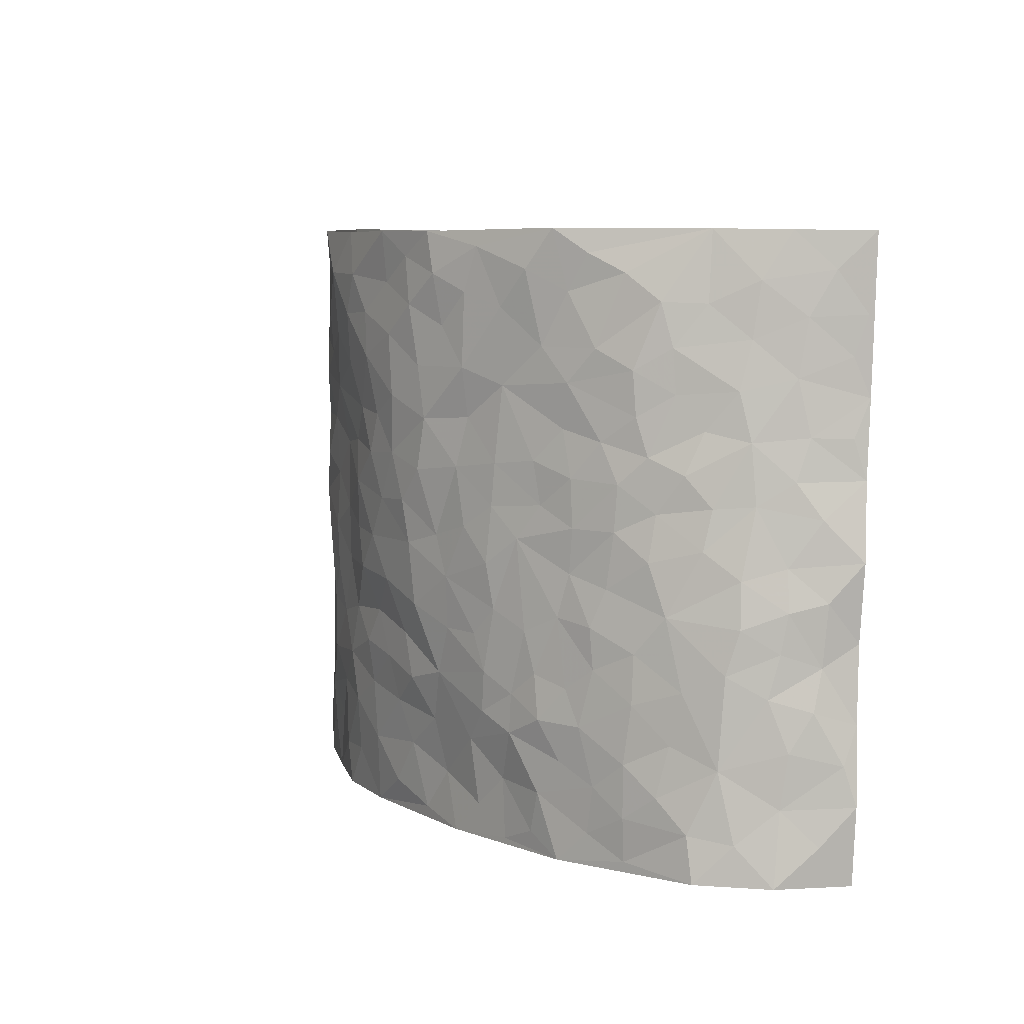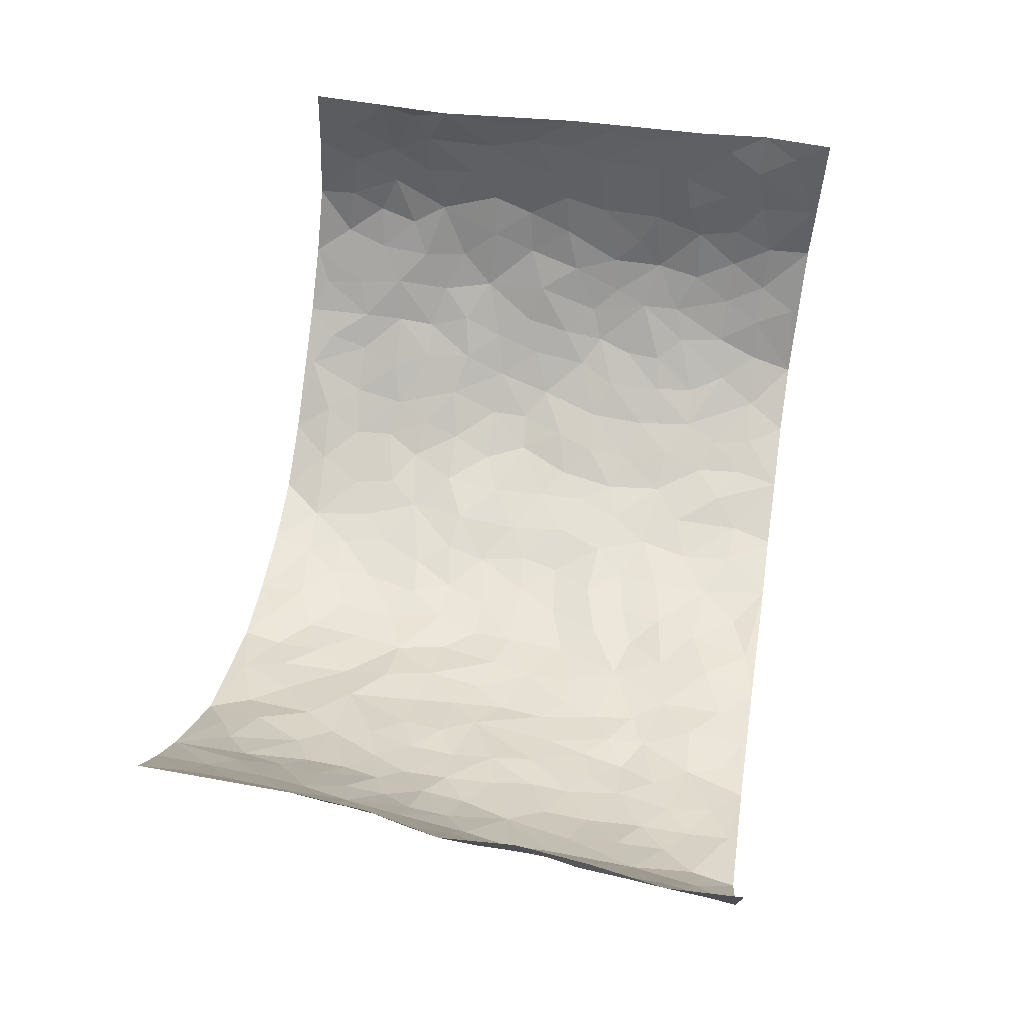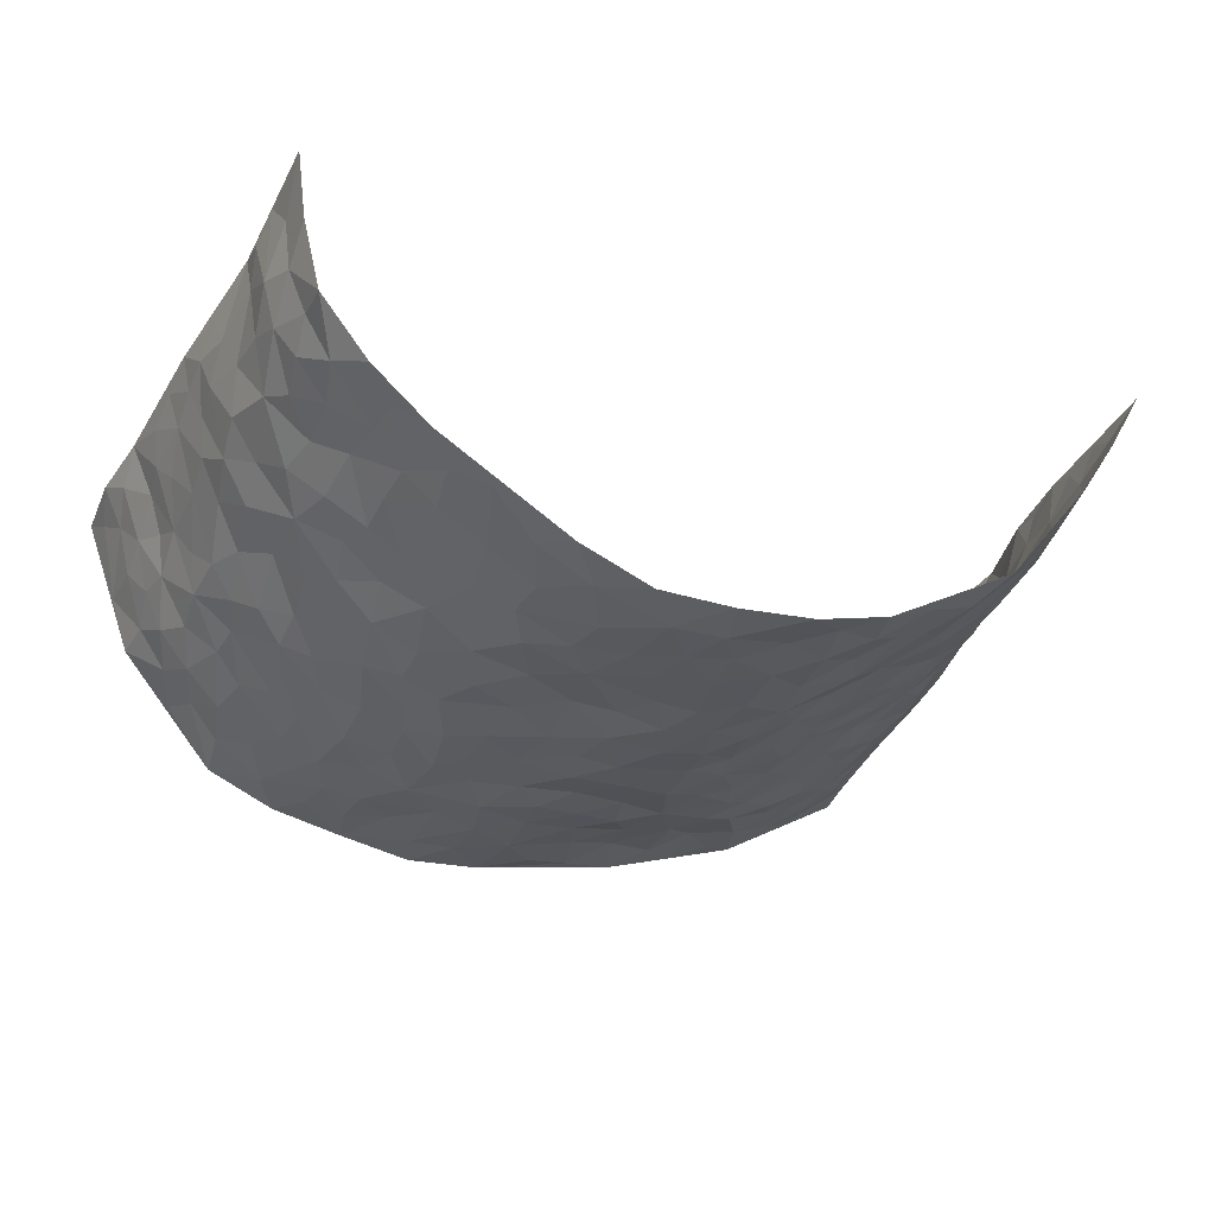
<metadata>
{"format":"obj","ext":"obj","renderer":"f3d","projection":"perspective","resolution":1024,"background":"white","views":[{"elev":7.3,"azim":-113.5,"up":"+Y"},{"elev":61.8,"azim":-80.4,"up":"+Z"},{"elev":-32.2,"azim":156.8,"up":"+Z"}]}
</metadata>
<code>
v -0.7671 0.0004852 0.3219
v -0.7281 0.9927 0.3702
v 0.7351 0.002666 0.3484
v 0.6663 0.9982 0.3827
v -0.6928 0.3948 0.1638
v -0.7568 0.4956 0.3411
v -0.7186 0.3581 0.2191
v 0.01255 -0.001578 -0.1586
v -0.7573 0.2481 0.3314
v -0.7372 0.3359 0.2809
v -0.676 0.004502 0.09429
v -0.7731 0.1245 0.3237
v -0.6403 0.2945 0.09317
v -0.7421 0.002714 0.1994
v -0.7149 0.2895 0.2002
v -0.4638 0.001307 -0.0338
v -0.7625 0.1873 0.3064
v -0.2776 0.1644 -0.1048
v -0.6841 0.3243 0.1437
v -0.7306 0.121 0.2146
v -0.7587 0.06366 0.2677
v -0.7055 0.06638 0.1501
v -0.6202 0.1293 0.05991
v -0.6627 0.07797 0.09125
v -0.7341 0.208 0.2265
v -0.7433 0.2696 0.2636
v -0.6846 0.179 0.1323
v -0.6282 0.2112 0.07896
v -0.7108 0.4873 0.2342
v -0.7478 0.371 0.3386
v -0.6029 0.9961 0.1579
v -0.5036 0.2229 -0.01556
v 0.2702 0.1575 -0.155
v -0.7292 0.7423 0.3622
v -0.3481 0.3912 -0.09367
v -0.6525 0.7519 0.1801
v -0.6528 0.8297 0.2009
v -0.5328 0.4433 0.01677
v -0.5438 0.6065 0.03006
v -0.4519 0.9973 -0.03872
v -0.7267 0.6811 0.3361
v -0.5891 0.5635 0.07312
v -0.3654 0.7514 -0.0854
v -0.4771 0.2796 -0.0263
v -0.437 0.2243 -0.0558
v -0.4667 0.1619 -0.03201
v -0.4152 0.6352 -0.0539
v -0.3463 0.5576 -0.0965
v 0.1722 0.4724 -0.1786
v -0.3181 0.2183 -0.1013
v -0.2048 0.6059 -0.1683
v -0.3535 0.627 -0.09354
v -0.2842 0.05576 -0.0936
v -0.5606 0.7108 0.05216
v -0.3762 0.1925 -0.07853
v -0.7044 0.6163 0.2501
v -0.0296 0.3448 -0.1722
v 0.06555 0.3367 -0.1775
v 0.3001 0.4523 -0.143
v -0.08954 0.5471 -0.1887
v -0.1597 0.5513 -0.1786
v 0.09554 0.6273 -0.1809
v -0.5799 0.3478 0.04143
v -0.6456 0.5747 0.14
v -0.7186 0.8043 0.3382
v -0.5236 0.1303 -7.785e-05
v -0.3471 0.01069 -0.07314
v -0.6834 0.4676 0.1695
v -0.5728 0.1741 0.02779
v -0.5713 0.01942 0.03069
v -0.2306 -0.0006726 -0.1124
v -0.5739 0.08964 0.02734
v -0.5119 0.05378 -0.004181
v -0.4084 0.0362 -0.05476
v -0.4275 0.1036 -0.05188
v -0.705 0.683 0.274
v -0.7256 0.8677 0.3586
v -0.6448 0.5103 0.1245
v 0.001421 0.9926 -0.2076
v -0.6689 0.6751 0.1927
v -0.5214 0.3159 0.0004345
v -0.4726 0.4613 -0.01804
v 0.01192 0.5672 -0.1956
v -0.0433 0.4783 -0.1894
v 0.01045 0.416 -0.1887
v -0.1121 0.1249 -0.143
v -0.5156 0.6702 0.01458
v -0.7275 0.5597 0.2853
v -0.6246 0.6906 0.1366
v -0.4238 0.296 -0.0555
v -0.5817 0.2691 0.03723
v -0.458 0.6875 -0.02266
v -0.166 0.4803 -0.1699
v -0.2503 0.4324 -0.1371
v -0.5752 0.6496 0.06554
v -0.00104 0.1141 -0.1676
v -0.3884 0.5089 -0.07074
v -0.3278 0.2856 -0.1023
v -0.2291 0.4999 -0.1451
v -0.1726 0.3764 -0.1625
v -0.7358 0.6177 0.3538
v -0.6176 0.6239 0.1065
v -0.6806 0.5795 0.1952
v -0.3407 0.1089 -0.07395
v -0.48 0.5334 -0.0161
v -0.6167 0.4082 0.07669
v -0.1211 0.3198 -0.1597
v -0.1409 0.2451 -0.1554
v -0.4755 0.6115 -0.01754
v 0.1123 0.7253 -0.1929
v 0.006237 0.2116 -0.1706
v -0.06407 0.2697 -0.168
v 0.01305 0.285 -0.1781
v -0.4044 0.3624 -0.06437
v -0.1831 0.1805 -0.1306
v -0.5911 0.4898 0.05948
v -0.5163 0.3822 -0.003102
v -0.4584 0.3911 -0.03183
v -0.2933 0.5204 -0.1226
v -0.2465 0.3465 -0.1326
v -0.3377 0.4644 -0.1025
v -0.2153 0.2665 -0.1359
v -0.08401 0.4068 -0.1793
v -0.5409 0.5326 0.02569
v -0.08167 0.1951 -0.1565
v -0.1967 0.09076 -0.1135
v -0.3783 0.2566 -0.07598
v -0.7419 0.4354 0.2878
v -0.7219 0.4206 0.2302
v 0.09887 0.4202 -0.1788
v 0.2183 0.2372 -0.1667
v 0.0886 0.5144 -0.184
v 0.02599 0.4841 -0.1889
v 0.1732 0.392 -0.1756
v 0.6558 0.5007 0.1842
v 0.2272 0.4337 -0.1713
v 0.2726 0.3143 -0.1529
v 0.1653 0.5658 -0.1757
v 0.1245 0.9954 -0.2093
v -0.2791 0.616 -0.1296
v 0.4017 0.8822 -0.0787
v 0.4519 1.001 -0.03885
v -0.2089 0.7766 -0.168
v -0.05635 0.8598 -0.2036
v -0.3064 0.3458 -0.1105
v -0.424 0.5651 -0.04571
v -0.06254 0.04949 -0.1529
v -0.1442 0.01925 -0.1297
v 0.1352 7.734e-06 -0.1687
v 0.0152 0.855 -0.2112
v -0.01315 0.6957 -0.1952
v 0.421 0.2003 -0.09629
v 0.3449 0.2918 -0.129
v 0.5405 0.5306 0.02195
v 0.4938 0.5506 -0.02676
v 0.4538 0.1394 -0.08287
v 0.5035 0.2322 -0.03769
v 0.4074 0.3648 -0.09348
v 0.02658 0.637 -0.1895
v -0.05527 0.6227 -0.1956
v -0.1432 0.7249 -0.1891
v -0.08273 0.6888 -0.1931
v -0.05779 0.7867 -0.2034
v -0.1318 0.6283 -0.1854
v 0.02412 0.7703 -0.2028
v 0.2399 0.9969 -0.164
v -0.01721 0.9218 -0.212
v -0.2591 0.8426 -0.1454
v -0.1959 0.8756 -0.1779
v -0.3034 0.7774 -0.1287
v -0.2396 0.9933 -0.1627
v -0.2222 0.6909 -0.1629
v -0.2998 0.6969 -0.1174
v -0.1375 0.8256 -0.1921
v -0.1214 0.9941 -0.1962
v 0.2204 0.7447 -0.177
v 0.1768 0.6651 -0.1766
v 0.3283 0.5965 -0.1402
v 0.2673 0.523 -0.1635
v 0.2676 0.6657 -0.1578
v 0.4039 0.7462 -0.07858
v 0.3466 0.6837 -0.1143
v 0.2827 0.7329 -0.1472
v 0.07116 0.9245 -0.2167
v 0.0814 0.8188 -0.2047
v 0.1477 0.8547 -0.1964
v 0.2482 0.8723 -0.1646
v 0.3144 0.7937 -0.1323
v 0.2374 0.5946 -0.1711
v -0.6921 0.8637 0.2753
v -0.5917 0.8165 0.09883
v -0.6911 0.772 0.2589
v -0.6677 0.9944 0.2612
v -0.7051 0.9348 0.3151
v -0.6537 0.9188 0.2148
v -0.6129 0.8834 0.1473
v -0.5358 0.9292 0.04494
v -0.577 0.8858 0.08516
v -0.596 0.7455 0.1018
v -0.509 0.814 0.008046
v -0.5571 0.7816 0.04834
v -0.4659 0.9002 -0.01905
v -0.3705 0.875 -0.09098
v -0.4923 0.9594 0.002327
v -0.43 0.8149 -0.04654
v -0.4159 0.9344 -0.06854
v -0.3288 0.9691 -0.1141
v -0.4697 0.7595 -0.02143
v -0.3074 0.8973 -0.1263
v -0.2535 0.9259 -0.1586
v 0.1581 0.7821 -0.1878
v 0.254 0.8033 -0.1638
v 0.1868 0.931 -0.183
v 0.3743 0.8135 -0.09268
v 0.3261 0.8814 -0.1247
v 0.3586 0.9833 -0.09459
v 0.2778 0.937 -0.14
v 0.4108 0.9502 -0.06305
v 0.3798 0.4961 -0.1166
v 0.3288 0.5302 -0.1412
v 0.4602 0.6077 -0.05115
v 0.4124 0.6659 -0.07459
v 0.3981 0.5914 -0.09951
v 0.3578 0.1925 -0.1245
v 0.4679 0.3391 -0.06141
v 0.444 0.5261 -0.06912
v 0.3481 0.3903 -0.1267
v -0.1209 0.9105 -0.1883
v -0.1798 0.9529 -0.1772
v 0.329 0.1348 -0.1376
v 0.571 0.01908 0.0205
v 0.2092 0.3336 -0.1705
v 0.2761 0.3858 -0.1503
v 0.5491 0.253 0.002991
v 0.6223 1.002 0.1402
v 0.7207 0.2504 0.357
v 0.459 0.8154 -0.04001
v 0.6219 0.4914 0.1186
v 0.46 0.7499 -0.04617
v 0.7018 0.4996 0.3666
v 0.6052 0.2992 0.06855
v 0.485 0.4717 -0.03913
v 0.6509 0.3144 0.1676
v 0.5283 0.4208 -0.00902
v 0.4904 0.006293 -0.07438
v 0.09836 0.2495 -0.179
v 0.4992 0.08201 -0.05906
v 0.1427 0.3172 -0.1741
v 0.4126 0.27 -0.09508
v 0.6855 0.2678 0.2574
v 0.5784 0.4662 0.05486
v 0.5477 0.08708 -0.003906
v 0.4395 0.4297 -0.07958
v 0.5618 0.3771 0.02343
v 0.2932 0.2335 -0.1424
v 0.4649 0.2759 -0.06151
v 0.275 0.07857 -0.149
v 0.3767 0.004952 -0.1233
v 0.2569 0.00205 -0.1471
v 0.2112 0.114 -0.1565
v 0.07789 0.1664 -0.176
v 0.1546 0.1877 -0.1704
v 0.5738 0.1528 0.01982
v 0.6499 0.4265 0.1691
v 0.6453 0.2251 0.1363
v 0.5985 0.08516 0.04932
v 0.6006 0.3899 0.07216
v 0.6241 0.3439 0.1143
v 0.6931 0.3288 0.2689
v 0.638 0.5718 0.1417
v 0.6238 0.15 0.08289
v 0.6553 0.1542 0.1476
v 0.674 0.3709 0.2277
v 0.707 0.3508 0.3248
v 0.6869 0.4411 0.2733
v 0.5444 0.3181 0.005015
v 0.6803 0.1098 0.1996
v 0.3414 0.06501 -0.1324
v 0.4182 0.07211 -0.1097
v 0.08185 0.07476 -0.1695
v 0.1545 0.0701 -0.1686
v 0.6706 0.7478 0.3764
v 0.6441 0.08352 0.1176
v 0.5978 0.2206 0.05585
v 0.7045 0.4252 0.3462
v 0.6897 0.5105 0.2956
v 0.6609 0.2532 0.1959
v 0.5173 0.1536 -0.0378
v 0.6507 0.006279 0.1161
v 0.486 0.399 -0.05033
v 0.7215 0.06552 0.3121
v 0.7393 0.1279 0.3479
v 0.6823 0.1841 0.2209
v 0.7048 0.1271 0.2752
v 0.6833 0.01249 0.2068
v 0.7184 0.1903 0.3127
v 0.5941 0.5604 0.07453
v 0.6032 0.6373 0.1012
v 0.5387 0.6404 0.01576
v 0.6586 0.6942 0.2226
v 0.5599 0.7757 0.05852
v 0.6862 0.6244 0.35
v 0.6473 0.6456 0.164
v 0.6755 0.5977 0.2474
v 0.6262 0.7482 0.1372
v 0.6705 0.5334 0.238
v 0.6902 0.5751 0.3071
v 0.6782 0.6611 0.2864
v 0.573 0.6974 0.05952
v 0.5197 0.7283 0.004889
v 0.4756 0.678 -0.02872
v 0.6656 0.8553 0.2537
v 0.6143 0.8753 0.1203
v 0.6539 0.7805 0.2118
v 0.6676 0.7796 0.2964
v 0.6443 0.8483 0.1821
v 0.6685 0.8731 0.3766
v 0.6031 0.8066 0.1055
v 0.6733 0.8105 0.3539
v 0.6218 0.9358 0.1492
v 0.651 1 0.2604
v 0.5452 1.002 0.04246
v 0.6489 0.9293 0.2245
v 0.6598 0.9287 0.31
v 0.5822 0.9389 0.07783
v 0.5043 0.9055 0.007325
v 0.4552 0.8848 -0.03578
v 0.4999 0.9731 0.0007399
v 0.5145 0.8258 0.01587
v 0.5636 0.8651 0.06201
f 29 6 128
f 12 21 20
f 26 10 9
f 55 45 46
f 27 19 15
f 26 9 17
f 101 6 88
f 12 1 21
f 7 15 19
f 125 86 96
f 84 123 85
f 129 29 128
f 25 27 15
f 12 20 17
f 73 75 66
f 22 14 11
f 26 17 25
f 9 12 17
f 25 15 26
f 5 129 7
f 52 146 48
f 55 18 50
f 7 19 5
f 20 27 25
f 124 82 105
f 41 76 34
f 20 14 22
f 14 20 21
f 14 21 1
f 24 22 11
f 24 27 22
f 72 66 69
f 69 32 91
f 70 24 11
f 24 23 27
f 17 20 25
f 27 20 22
f 10 15 7
f 10 26 15
f 23 28 27
f 27 13 19
f 28 23 69
f 13 27 28
f 119 121 94
f 10 7 129
f 6 30 128
f 9 10 30
f 36 192 80
f 80 102 89
f 118 81 44
f 64 103 78
f 115 126 86
f 45 32 46
f 91 63 13
f 129 68 29
f 95 87 54
f 95 54 199
f 202 40 204
f 82 97 105
f 29 88 6
f 18 55 104
f 148 126 71
f 38 82 124
f 50 18 122
f 117 82 38
f 5 19 106
f 82 117 118
f 80 64 102
f 127 45 55
f 194 77 190
f 98 35 114
f 39 124 105
f 127 50 98
f 106 19 13
f 66 75 46
f 39 95 42
f 63 117 38
f 95 89 102
f 101 56 76
f 51 140 99
f 18 53 126
f 62 83 132
f 45 127 90
f 112 113 57
f 103 29 68
f 130 85 58
f 109 39 105
f 35 94 121
f 113 246 58
f 151 165 163
f 120 100 94
f 114 127 98
f 192 190 65
f 95 39 87
f 36 191 37
f 67 104 74
f 56 101 88
f 13 63 106
f 192 34 76
f 268 241 243
f 108 115 125
f 93 84 60
f 133 84 85
f 156 288 157
f 101 76 41
f 80 103 64
f 105 97 146
f 99 61 51
f 92 109 47
f 125 96 111
f 158 227 153
f 75 104 55
f 69 66 32
f 81 91 32
f 106 78 68
f 42 64 78
f 77 34 65
f 24 70 72
f 75 73 16
f 16 71 67
f 2 34 77
f 13 28 91
f 103 56 88
f 56 80 76
f 72 69 23
f 11 16 70
f 16 73 70
f 16 67 74
f 115 18 126
f 24 72 23
f 73 72 70
f 16 74 75
f 72 73 66
f 32 45 44
f 84 83 60
f 66 46 32
f 78 106 116
f 117 63 81
f 67 53 104
f 103 68 78
f 69 91 28
f 36 80 89
f 106 38 116
f 106 68 5
f 81 118 117
f 62 132 138
f 32 44 81
f 53 67 71
f 57 58 85
f 123 100 107
f 93 60 61
f 33 230 224
f 8 96 147
f 132 133 130
f 140 48 119
f 93 100 123
f 122 98 50
f 164 60 160
f 53 71 126
f 125 112 108
f 193 194 195
f 75 55 46
f 63 91 81
f 56 103 80
f 196 198 31
f 18 104 53
f 121 48 97
f 38 106 63
f 118 97 82
f 97 35 121
f 51 172 140
f 130 134 49
f 87 39 109
f 288 252 263
f 97 114 35
f 47 43 92
f 57 113 58
f 248 130 58
f 34 101 41
f 114 90 127
f 116 124 42
f 145 94 35
f 118 114 97
f 167 79 175
f 98 145 35
f 85 123 57
f 43 47 52
f 199 36 89
f 42 78 116
f 159 83 62
f 88 29 103
f 74 104 75
f 118 44 90
f 173 140 172
f 42 95 102
f 190 192 37
f 65 190 77
f 89 95 199
f 125 111 112
f 92 87 109
f 18 115 122
f 177 180 176
f 112 57 107
f 109 105 146
f 93 94 100
f 285 286 275
f 96 86 147
f 137 232 131
f 57 123 107
f 87 92 208
f 49 134 136
f 132 130 49
f 161 164 162
f 50 127 55
f 122 108 107
f 122 107 100
f 48 140 52
f 118 90 114
f 99 119 94
f 123 84 93
f 36 37 192
f 48 121 119
f 120 122 100
f 39 42 124
f 38 124 116
f 248 58 246
f 44 45 90
f 98 122 120
f 146 52 47
f 94 93 99
f 168 209 170
f 212 183 188
f 202 197 200
f 42 102 64
f 107 108 112
f 99 93 61
f 8 280 96
f 112 111 113
f 125 115 86
f 115 108 122
f 128 30 10
f 5 68 129
f 10 129 128
f 132 49 138
f 83 84 133
f 130 133 85
f 83 133 132
f 248 134 130
f 156 152 224
f 151 110 165
f 212 186 211
f 153 224 249
f 254 251 244
f 246 261 262
f 225 158 249
f 49 136 179
f 185 184 150
f 214 188 181
f 181 188 182
f 161 163 174
f 143 170 172
f 110 211 185
f 184 79 167
f 174 228 169
f 62 110 159
f 163 150 144
f 210 169 229
f 170 143 168
f 176 211 110
f 98 120 145
f 94 145 120
f 48 146 97
f 109 146 47
f 148 86 126
f 147 86 148
f 71 8 148
f 8 147 148
f 244 276 254
f 232 136 134
f 174 143 161
f 60 83 160
f 163 162 151
f 159 160 83
f 261 281 262
f 259 281 149
f 219 220 59
f 246 113 111
f 33 255 131
f 157 256 152
f 137 255 153
f 230 278 279
f 262 260 33
f 154 155 242
f 131 255 137
f 248 131 232
f 281 280 149
f 259 258 278
f 220 179 59
f 159 151 160
f 162 160 151
f 164 61 60
f 228 174 144
f 144 174 163
f 159 110 151
f 161 172 164
f 186 184 185
f 161 162 163
f 61 164 51
f 160 162 164
f 187 217 213
f 150 163 165
f 205 202 200
f 79 184 139
f 170 43 173
f 174 169 143
f 161 143 172
f 167 144 150
f 176 180 183
f 172 170 173
f 223 226 221
f 185 150 165
f 99 140 119
f 207 206 203
f 172 51 164
f 43 52 173
f 173 52 140
f 167 175 228
f 228 229 169
f 210 168 169
f 177 110 62
f 189 138 179
f 62 138 177
f 136 232 233
f 181 182 222
f 150 184 167
f 178 180 189
f 49 179 138
f 177 138 189
f 180 178 182
f 178 179 220
f 307 308 304
f 222 223 221
f 215 187 188
f 176 183 212
f 187 213 186
f 214 215 188
f 185 211 186
f 237 181 239
f 182 188 183
f 110 185 165
f 216 215 141
f 211 176 212
f 182 183 180
f 176 110 177
f 213 184 186
f 178 189 179
f 177 189 180
f 195 190 37
f 197 198 200
f 195 194 190
f 34 192 65
f 80 192 76
f 37 196 195
f 194 2 77
f 193 2 194
f 196 37 191
f 31 193 195
f 198 196 191
f 31 195 196
f 199 201 191
f 197 204 31
f 198 191 201
f 31 198 197
f 201 199 54
f 36 199 191
f 54 208 201
f 208 43 205
f 208 54 87
f 198 201 200
f 206 205 203
f 43 170 203
f 210 207 209
f 40 202 206
f 31 204 40
f 197 202 204
f 208 205 200
f 43 203 205
f 205 206 202
f 203 209 207
f 171 40 207
f 40 206 207
f 208 200 201
f 43 208 92
f 170 209 203
f 168 143 169
f 207 210 171
f 168 210 209
f 188 187 212
f 212 187 186
f 166 139 213
f 184 213 139
f 237 214 181
f 215 214 141
f 216 141 218
f 213 217 166
f 142 166 216
f 217 216 166
f 187 215 217
f 216 217 215
f 237 141 214
f 142 216 218
f 223 222 182
f 179 136 59
f 223 220 219
f 267 238 251
f 237 327 141
f 223 182 178
f 158 290 253
f 220 223 178
f 59 233 227
f 233 59 136
f 248 246 131
f 153 249 158
f 251 254 267
f 223 219 226
f 111 261 246
f 297 251 238
f 276 256 157
f 167 228 144
f 229 228 175
f 175 171 229
f 229 171 210
f 260 257 33
f 265 271 272
f 266 289 283
f 269 243 250
f 249 224 152
f 266 283 271
f 227 233 137
f 253 227 158
f 325 313 320
f 135 264 275
f 310 329 239
f 270 298 297
f 249 256 225
f 275 273 269
f 311 222 221
f 155 154 299
f 234 276 157
f 310 311 299
f 222 239 181
f 221 226 155
f 266 263 252
f 242 290 244
f 264 273 275
f 273 264 243
f 242 244 154
f 276 290 225
f 288 234 157
f 240 282 302
f 275 286 306
f 225 290 158
f 234 263 284
f 241 254 276
f 233 232 137
f 137 153 227
f 264 135 238
f 244 251 154
f 260 259 257
f 227 253 219
f 33 224 255
f 154 297 299
f 240 302 307
f 297 154 251
f 264 268 243
f 253 226 219
f 271 284 263
f 277 294 293
f 290 242 253
f 241 234 284
f 59 227 219
f 242 155 226
f 252 245 231
f 157 152 156
f 257 230 33
f 152 256 249
f 278 230 257
f 262 33 131
f 224 153 255
f 259 278 257
f 134 248 232
f 230 279 224
f 96 261 111
f 261 96 280
f 280 281 261
f 246 262 131
f 252 247 245
f 268 267 241
f 283 277 272
f 288 247 252
f 275 274 285
f 295 291 294
f 267 268 264
f 263 234 288
f 309 310 299
f 290 276 244
f 283 272 271
f 267 254 241
f 265 243 241
f 236 240 285
f 297 238 270
f 303 305 298
f 241 276 234
f 221 155 299
f 272 277 293
f 250 243 287
f 286 285 240
f 284 271 265
f 271 263 266
f 295 3 291
f 225 256 276
f 241 284 265
f 289 266 231
f 3 292 291
f 321 235 323
f 293 294 296
f 279 278 258
f 245 279 258
f 279 156 224
f 260 281 259
f 280 8 149
f 262 281 260
f 231 266 252
f 267 264 238
f 306 304 270
f 283 289 295
f 243 269 273
f 236 269 250
f 294 292 296
f 274 236 285
f 269 274 275
f 250 287 293
f 245 289 231
f 236 274 269
f 156 279 247
f 242 226 253
f 247 279 245
f 243 265 287
f 288 156 247
f 265 272 293
f 296 292 236
f 293 287 265
f 295 294 277
f 277 283 295
f 236 250 296
f 289 3 295
f 292 294 291
f 293 296 250
f 300 304 308
f 325 320 235
f 329 330 326
f 270 304 303
f 270 303 298
f 309 305 301
f 135 306 270
f 299 297 298
f 298 309 299
f 238 135 270
f 300 314 305
f 303 300 305
f 304 306 307
f 300 303 304
f 282 319 315
f 322 325 235
f 275 306 135
f 307 306 286
f 240 307 286
f 308 307 302
f 302 282 308
f 308 282 315
f 305 309 298
f 310 309 301
f 310 301 329
f 310 239 311
f 222 311 239
f 299 311 221
f 319 312 315
f 312 323 316
f 301 305 318
f 305 314 316
f 300 308 315
f 316 314 312
f 312 314 315
f 315 314 300
f 323 312 324
f 316 313 318
f 282 4 317
f 330 313 325
f 4 321 324
f 235 320 323
f 282 317 319
f 312 319 317
f 326 325 322
f 316 320 313
f 316 318 305
f 142 218 327
f 327 218 141
f 316 323 320
f 324 312 317
f 4 324 317
f 321 323 324
f 318 313 330
f 328 326 322
f 326 327 329
f 329 327 237
f 326 328 327
f 322 142 328
f 327 328 142
f 329 237 239
f 301 318 330
f 326 330 325
f 330 329 301

</code>
